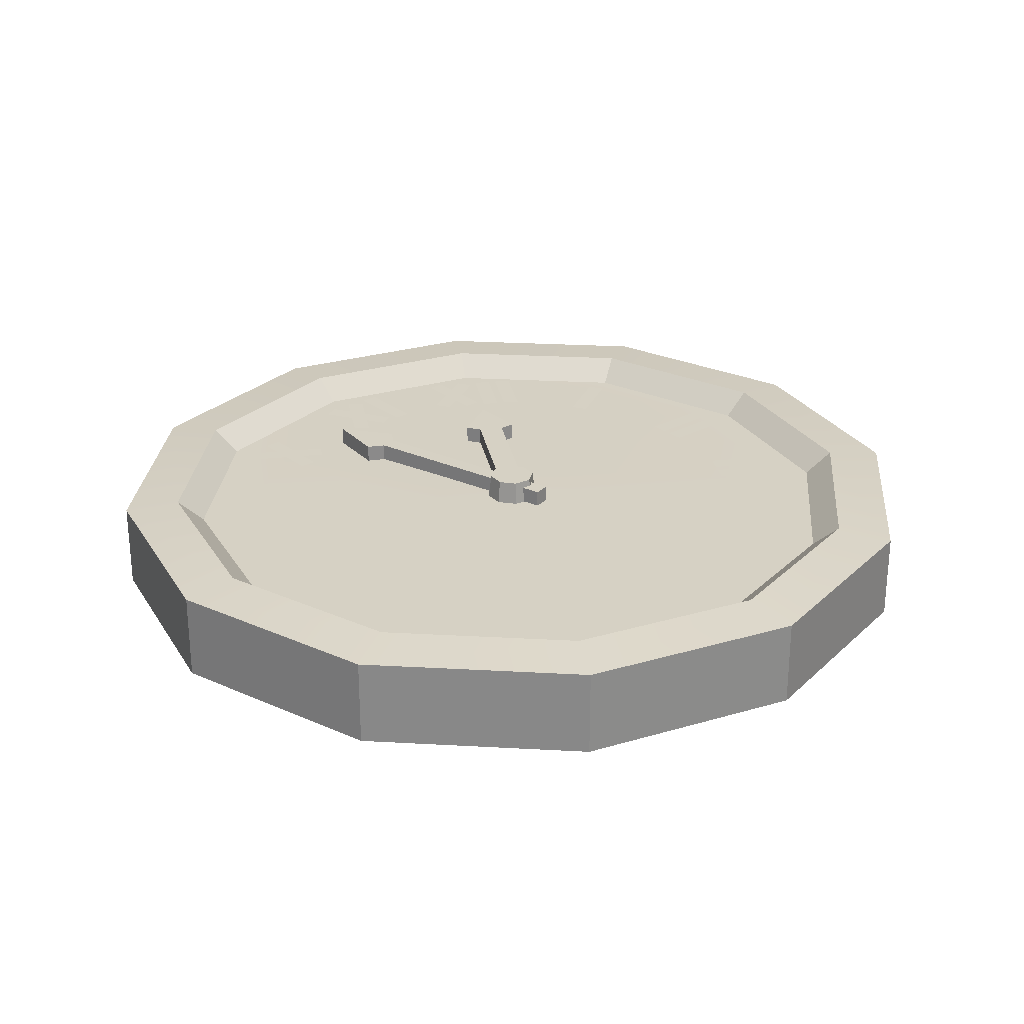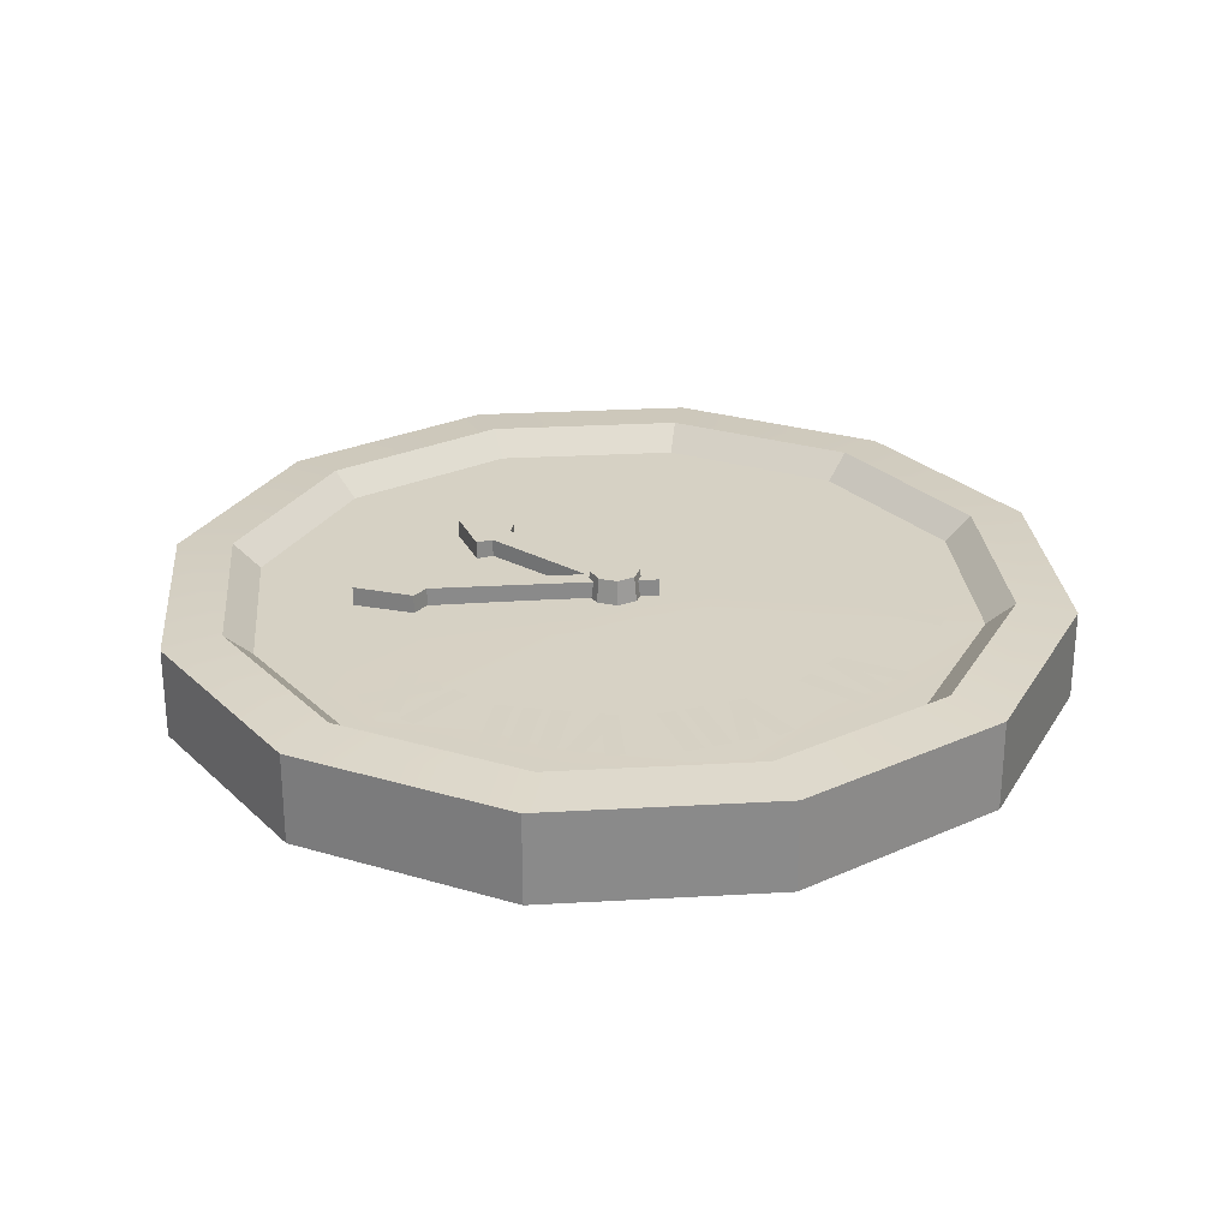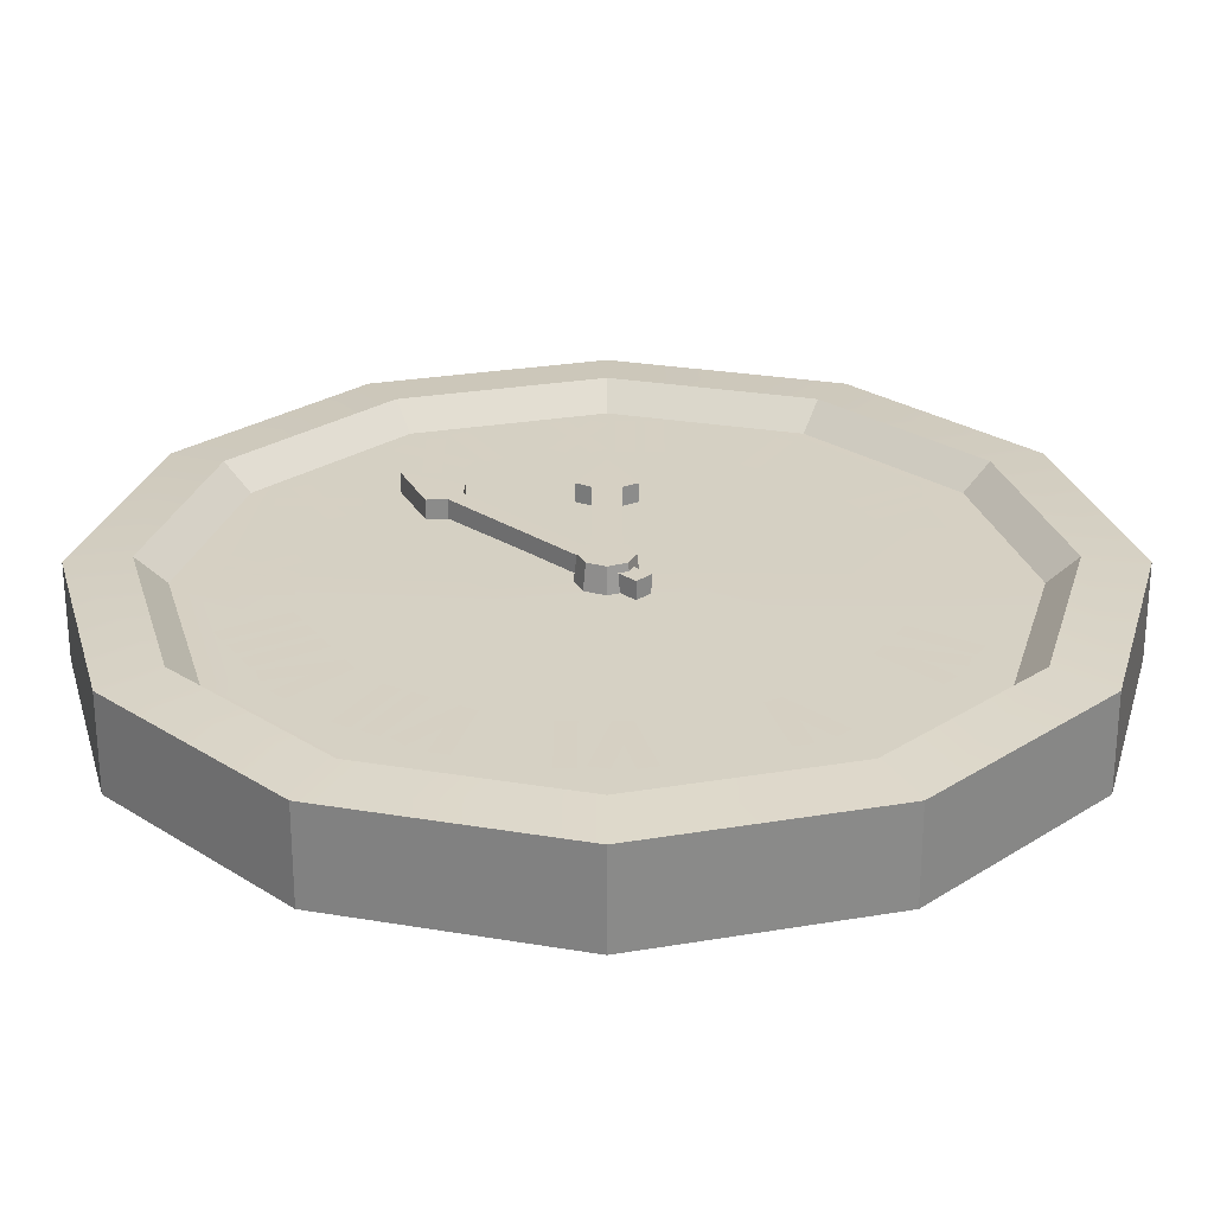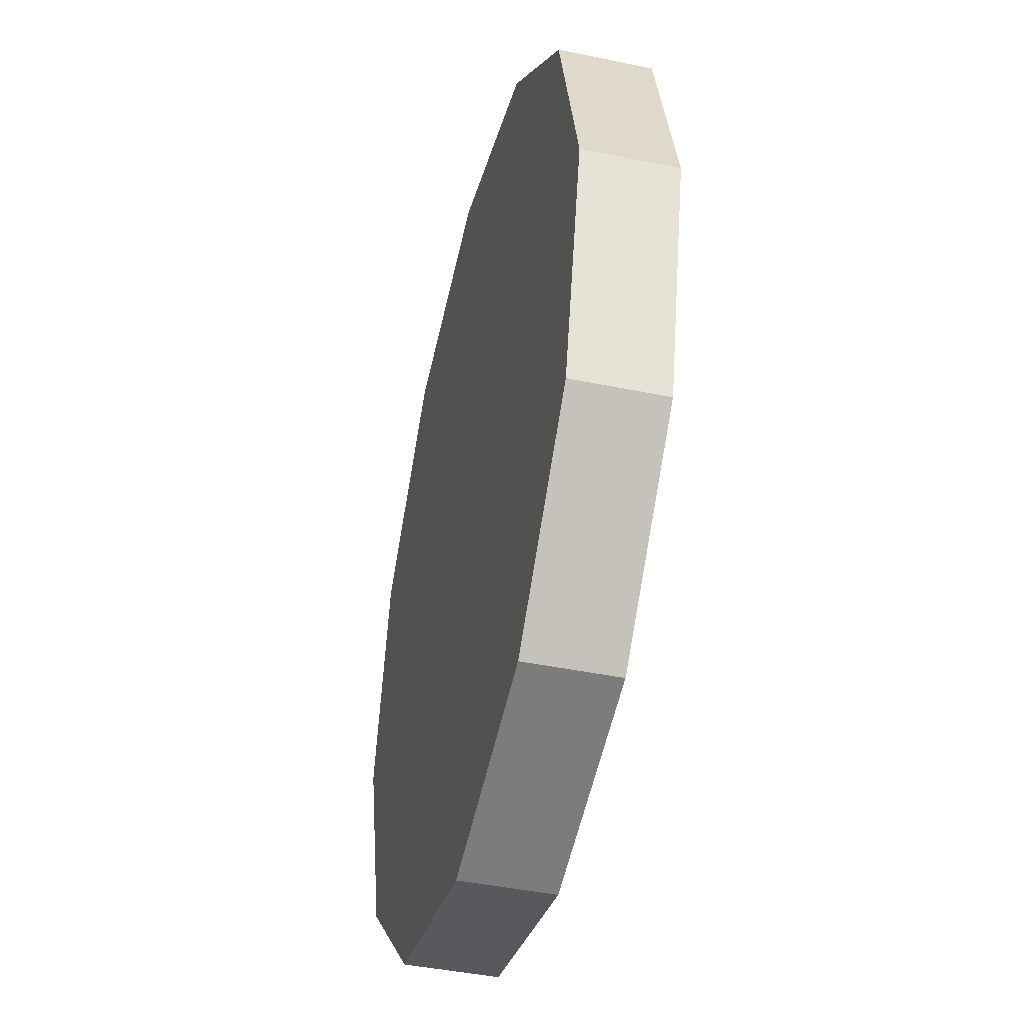
<metadata>
{"format":"obj","ext":"obj","renderer":"f3d","projection":"perspective","resolution":1024,"background":"white","views":[{"elev":26.6,"azim":-10.0,"up":"+Z"},{"elev":26.9,"azim":-50.1,"up":"+Z"},{"elev":-63.5,"azim":0.0,"up":"+Y"},{"elev":-43.9,"azim":-103.6,"up":"+Y"}]}
</metadata>
<code>
g SM_Bld_TowerClock_01
v -0.02834 -0.3292 0.1036
v -0.02834 -0.4209 0.1036
v -0.05155 -0.4209 0.1036
v -0.05155 -0.3292 0.1036
v 0.02705 -0.3292 0.1036
v 0.05078 -0.4178 0.1036
v 0.02837 -0.4238 0.1036
v 0.004639 -0.3292 0.1036
v 0.0169 -0.3731 0.1036
v 0.003326 -0.4238 0.1036
v -0.01909 -0.4178 0.1036
v 0.004639 -0.3292 0.1036
v 0.04485 0.3311 0.1036
v 0.04485 0.4227 0.1036
v 0.06805 0.4227 0.1036
v 0.06805 0.3311 0.1036
v 0.01038 0.3311 0.1036
v 0.01038 0.4227 0.1036
v 0.03358 0.4227 0.1036
v 0.03358 0.3311 0.1036
v -0.01909 0.328 0.1036
v -0.06882 0.4142 0.1036
v -0.04872 0.4258 0.1036
v 0.001003 0.3396 0.1036
v -0.06882 0.3396 0.1036
v -0.01909 0.4258 0.1036
v 0.001003 0.4142 0.1036
v -0.04872 0.328 0.1036
v 0.174 -0.2795 0.1036
v 0.2388 -0.3443 0.1036
v 0.2224 -0.3607 0.1036
v 0.1546 -0.2907 0.1036
v 0.1872 -0.3226 0.1036
v 0.2008 -0.3732 0.1036
v 0.1783 -0.3792 0.1036
v 0.1546 -0.2907 0.1036
v 0.155 0.2925 0.1036
v 0.2008 0.3719 0.1036
v 0.2209 0.3603 0.1036
v 0.1751 0.2809 0.1036
v -0.1416 0.3007 0.1036
v -0.1874 0.3801 0.1036
v -0.1673 0.3917 0.1036
v -0.1215 0.3123 0.1036
v -0.2144 0.2686 0.1036
v -0.2144 0.368 0.1036
v -0.1912 0.368 0.1036
v -0.1912 0.2686 0.1036
v -0.1656 0.2834 0.1036
v -0.2517 0.3331 0.1036
v -0.2401 0.3532 0.1036
v -0.154 0.3035 0.1036
v 0.3305 0.0118 0.1036
v 0.4221 0.0118 0.1036
v 0.4221 -0.0114 0.1036
v 0.3305 -0.0114 0.1036
v 0.3305 0.04628 0.1036
v 0.4221 0.04628 0.1036
v 0.4221 0.02307 0.1036
v 0.3305 0.02307 0.1036
v 0.3305 -0.02267 0.1036
v 0.4221 -0.02267 0.1036
v 0.4221 -0.04587 0.1036
v 0.3305 -0.04587 0.1036
v -0.1583 -0.3407 0.1036
v -0.1942 -0.3774 0.1036
v -0.2106 -0.361 0.1036
v -0.1458 -0.2962 0.1036
v -0.1744 -0.2797 0.1036
v -0.2202 -0.3591 0.1036
v -0.2403 -0.3475 0.1036
v -0.1945 -0.2681 0.1036
v -0.2042 -0.2625 0.1036
v -0.2501 -0.3419 0.1036
v -0.2702 -0.3303 0.1036
v -0.2243 -0.2509 0.1036
v -0.3118 0.1397 0.1036
v -0.3615 0.2258 0.1036
v -0.3414 0.2374 0.1036
v -0.2917 0.1513 0.1036
v -0.2769 0.1769 0.1036
v -0.3763 0.1769 0.1036
v -0.3763 0.2001 0.1036
v -0.2769 0.2001 0.1036
v -0.3312 -0.05012 0.1036
v -0.4229 -0.05012 0.1036
v -0.4229 -0.02692 0.1036
v -0.3312 -0.02692 0.1036
v -0.3398 -0.01929 0.1036
v -0.4259 0.03043 0.1036
v -0.4143 0.05053 0.1036
v -0.3282 0.000803 0.1036
v -0.3282 0.03043 0.1036
v -0.4143 -0.01929 0.1036
v -0.4259 0.000803 0.1036
v -0.3398 0.05053 0.1036
v -0.3169 -0.1104 0.1036
v -0.3963 -0.1563 0.1036
v -0.4079 -0.1362 0.1036
v -0.3285 -0.09035 0.1036
v -0.2996 -0.1403 0.1036
v -0.379 -0.1861 0.1036
v -0.3906 -0.166 0.1036
v -0.3112 -0.1202 0.1036
v -0.2824 -0.1701 0.1036
v -0.3618 -0.216 0.1036
v -0.3734 -0.1959 0.1036
v -0.294 -0.1501 0.1036
v -0.2547 -0.2181 0.1036
v -0.3195 -0.2829 0.1036
v -0.3359 -0.2665 0.1036
v -0.2659 -0.1987 0.1036
v -0.2978 -0.2313 0.1036
v -0.3485 -0.2448 0.1036
v -0.3545 -0.2224 0.1036
v -0.2659 -0.1987 0.1036
v 0.2834 -0.1671 0.1036
v 0.372 -0.1908 0.1036
v 0.366 -0.2132 0.1036
v 0.2722 -0.1865 0.1036
v 0.3164 -0.1978 0.1036
v 0.3534 -0.2349 0.1036
v 0.337 -0.2513 0.1036
v 0.2722 -0.1865 0.1036
v 0.3094 -0.122 0.1036
v 0.3888 -0.1678 0.1036
v 0.3772 -0.1879 0.1036
v 0.2978 -0.1421 0.1036
v 0.2717 0.1906 0.1036
v 0.3511 0.2364 0.1036
v 0.3627 0.2163 0.1036
v 0.2833 0.1705 0.1036
v 0.289 0.1608 0.1036
v 0.3684 0.2066 0.1036
v 0.38 0.1865 0.1036
v 0.3006 0.1407 0.1036
v 0.507 0.2927 0
v 0.507 0.2927 0.1177
v 0.2927 0.507 0.1177
v 0.2927 0.507 0
v 0.2927 0.507 0
v 0.2927 0.507 0.1177
v 0 0.5854 0.1177
v 0 0.5854 0
v 0 0.5854 0
v 0 0.5854 0.1177
v -0.2927 0.507 0.1177
v -0.2927 0.507 0
v -0.2927 0.507 0
v -0.2927 0.507 0.1177
v -0.507 0.2927 0.1177
v -0.507 0.2927 0
v -0.507 0.2927 0
v -0.507 0.2927 0.1177
v -0.5854 1.907e-06 0.1177
v -0.5854 1.907e-06 0
v -0.5854 1.907e-06 0
v -0.5854 1.907e-06 0.1177
v -0.507 -0.2927 0.1177
v -0.507 -0.2927 0
v -0.507 -0.2927 0
v -0.507 -0.2927 0.1177
v -0.2927 -0.507 0.1177
v -0.2927 -0.507 0
v -0.2927 -0.507 0
v -0.2927 -0.507 0.1177
v 0 -0.5854 0.1177
v 0 -0.5854 0
v 0 -0.5854 0
v 0 -0.5854 0.1177
v 0.2927 -0.507 0.1177
v 0.2927 -0.507 0
v 0.2927 -0.507 0
v 0.2927 -0.507 0.1177
v 0.507 -0.2927 0.1177
v 0.507 -0.2927 0
v 0.507 -0.2927 0
v 0.507 -0.2927 0.1177
v 0.5854 1.907e-06 0.1177
v 0.5854 1.907e-06 0
v 0.5854 1.907e-06 0
v 0.5854 1.907e-06 0.1177
v 0.507 0.2927 0.1177
v 0.507 0.2927 0
v 0.4406 0.2544 0.1247
v 0.4093 0.2363 0.09279
v 0.2363 0.4093 0.09279
v 0.2544 0.4406 0.1247
v 0.2544 0.4406 0.1247
v 0.2363 0.4093 0.09279
v 0 0.4726 0.09279
v 0 0.5088 0.1247
v 0 0.5088 0.1247
v 0 0.4726 0.09279
v -0.2363 0.4093 0.09279
v -0.2544 0.4406 0.1247
v -0.2544 0.4406 0.1247
v -0.2363 0.4093 0.09279
v -0.4093 0.2363 0.09279
v -0.4406 0.2544 0.1247
v -0.4406 0.2544 0.1247
v -0.4093 0.2363 0.09279
v -0.4726 1.907e-06 0.09279
v -0.5088 1.907e-06 0.1247
v -0.5088 1.907e-06 0.1247
v -0.4726 1.907e-06 0.09279
v -0.4093 -0.2363 0.09279
v -0.4406 -0.2544 0.1247
v -0.4406 -0.2544 0.1247
v -0.4093 -0.2363 0.09279
v -0.2363 -0.4093 0.09279
v -0.2544 -0.4406 0.1247
v -0.2544 -0.4406 0.1247
v -0.2363 -0.4093 0.09279
v 0 -0.4726 0.09279
v 0 -0.5088 0.1247
v 0 -0.5088 0.1247
v 0 -0.4726 0.09279
v 0.2363 -0.4093 0.09279
v 0.2544 -0.4406 0.1247
v 0.2544 -0.4406 0.1247
v 0.2363 -0.4093 0.09279
v 0.4093 -0.2363 0.09279
v 0.4406 -0.2544 0.1247
v 0.4406 -0.2544 0.1247
v 0.4093 -0.2363 0.09279
v 0.4726 1.907e-06 0.09279
v 0.5088 1.907e-06 0.1247
v 0.5088 1.907e-06 0.1247
v 0.4726 1.907e-06 0.09279
v 0.4093 0.2363 0.09279
v 0.4406 0.2544 0.1247
v -0.2363 0.4093 0.09279
v -0.3312 0.1912 0.09279
v -0.4093 0.2363 0.09279
v -0.431 1.907e-06 0.09279
v -0.4726 1.907e-06 0.09279
v -0.3059 -0.1766 0.09279
v -0.4093 -0.2363 0.09279
v -0.2178 -0.3772 0.09279
v -0.2363 -0.4093 0.09279
v 0 -0.3783 0.09279
v 0 -0.4726 0.09279
v 0.2363 -0.4093 0.09279
v 0.4093 -0.2363 0.09279
v 0.3492 1.907e-06 0.09279
v 0.4726 1.907e-06 0.09279
v 0.3416 0.2035 0.09279
v 0.4093 0.2363 0.09279
v 0.2111 0.3657 0.09279
v 0.2363 0.4093 0.09279
v 0 0.4726 0.09279
v 0.02593 0.02593 0.0914
v 0.02275 0.02275 0.1284
v 0 0.03217 0.1284
v 0 0.03667 0.0914
v 0 0.03667 0.0914
v 0 0.03217 0.1284
v -0.02275 0.02275 0.1284
v -0.02593 0.02593 0.0914
v -0.02593 0.02593 0.0914
v -0.02275 0.02275 0.1284
v -0.03217 1.907e-06 0.1284
v -0.03667 1.907e-06 0.0914
v -0.03667 1.907e-06 0.0914
v -0.03217 1.907e-06 0.1284
v -0.02275 -0.02275 0.1284
v -0.02593 -0.02593 0.0914
v -0.02593 -0.02593 0.0914
v -0.02275 -0.02275 0.1284
v 0 -0.03217 0.1284
v 0 -0.03667 0.0914
v 0 -0.03667 0.0914
v 0 -0.03217 0.1284
v 0.02275 -0.02275 0.1284
v 0.02593 -0.02593 0.0914
v 0.02593 -0.02593 0.0914
v 0.02275 -0.02275 0.1284
v 0.03217 1.907e-06 0.1284
v 0.03667 1.907e-06 0.0914
v 0.03667 1.907e-06 0.0914
v 0.03217 1.907e-06 0.1284
v 0.02275 0.02275 0.1284
v 0.02593 0.02593 0.0914
v -0.1264 -0.3074 0.1036
v -0.1501 -0.396 0.1036
v -0.1725 -0.39 0.1036
v -0.1458 -0.2962 0.1036
v 0.0645 0.07464 0.09595
v -0.003925 -0.01528 0.09595
v -0.02007 0.1183 0.09595
v 0.09483 -0.00335 0.09595
v -0.09443 0.05993 0.09595
v 0.1199 -0.06811 0.09595
v -0.1258 -0.03001 0.09595
v 0.04294 -0.1226 0.09595
v -0.06851 -0.1025 0.09595
v 0.2927 0.507 0
v 0 1.907e-06 0
v 0.507 0.2927 0
v 0 0.5854 0
v 0.5854 1.907e-06 0
v -0.2927 0.507 0
v 0.507 -0.2927 0
v -0.507 0.2927 0
v 0.2927 -0.507 0
v -0.5854 1.907e-06 0
v 0 -0.5854 0
v -0.507 -0.2927 0
v -0.2927 -0.507 0
v 0.02275 0.02275 0.1284
v 0 1.907e-06 0.1284
v 0 0.03217 0.1284
v 0.03217 1.907e-06 0.1284
v -0.02275 0.02275 0.1284
v 0.02275 -0.02275 0.1284
v -0.03217 1.907e-06 0.1284
v 0 -0.03217 0.1284
v -0.02275 -0.02275 0.1284
v 0.3416 0.2035 0.09279
v 0.0645 0.07464 0.09595
v 0.2111 0.3657 0.09279
v 0.3492 1.907e-06 0.09279
v -0.02007 0.1183 0.09595
v 0.09483 -0.00335 0.09595
v 0 0.4726 0.09279
v 0.4093 -0.2363 0.09279
v 0.1199 -0.06811 0.09595
v 0.2363 -0.4093 0.09279
v -0.09443 0.05993 0.09595
v -0.2363 0.4093 0.09279
v -0.3312 0.1912 0.09279
v -0.1258 -0.03001 0.09595
v -0.431 1.907e-06 0.09279
v 0.04294 -0.1226 0.09595
v 0 -0.3783 0.09279
v -0.2178 -0.3772 0.09279
v -0.06851 -0.1025 0.09595
v -0.3059 -0.1766 0.09279
v 0.507 0.2927 0.1177
v 0.4406 0.2544 0.1247
v 0.2544 0.4406 0.1247
v 0.2927 0.507 0.1177
v 0.5854 1.907e-06 0.1177
v 0 0.5088 0.1247
v 0.5088 1.907e-06 0.1247
v 0 0.5854 0.1177
v 0.507 -0.2927 0.1177
v -0.2544 0.4406 0.1247
v 0.4406 -0.2544 0.1247
v -0.2927 0.507 0.1177
v 0.2927 -0.507 0.1177
v -0.4406 0.2544 0.1247
v 0.2544 -0.4406 0.1247
v -0.507 0.2927 0.1177
v 0 -0.5854 0.1177
v -0.5088 1.907e-06 0.1247
v 0 -0.5088 0.1247
v -0.5854 1.907e-06 0.1177
v -0.2927 -0.507 0.1177
v -0.4406 -0.2544 0.1247
v -0.2544 -0.4406 0.1247
v -0.507 -0.2927 0.1177
f 2 1 3
f 3 1 4
f 6 5 7
f 7 5 8
f 10 9 11
f 11 9 12
f 14 13 15
f 15 13 16
f 18 17 19
f 19 17 20
f 22 21 23
f 23 21 24
f 26 25 27
f 27 25 28
f 30 29 31
f 31 29 32
f 34 33 35
f 35 33 36
f 38 37 39
f 39 37 40
f 42 41 43
f 43 41 44
f 46 45 47
f 47 45 48
f 50 49 51
f 51 49 52
f 54 53 55
f 55 53 56
f 58 57 59
f 59 57 60
f 62 61 63
f 63 61 64
f 66 65 67
f 67 65 68
f 70 69 71
f 71 69 72
f 74 73 75
f 75 73 76
f 78 77 79
f 79 77 80
f 82 81 83
f 83 81 84
f 86 85 87
f 87 85 88
f 90 89 91
f 91 89 92
f 94 93 95
f 95 93 96
f 98 97 99
f 99 97 100
f 102 101 103
f 103 101 104
f 106 105 107
f 107 105 108
f 110 109 111
f 111 109 112
f 114 113 115
f 115 113 116
f 118 117 119
f 119 117 120
f 122 121 123
f 123 121 124
f 126 125 127
f 127 125 128
f 130 129 131
f 131 129 132
f 134 133 135
f 135 133 136
f 138 137 139
f 139 137 140
f 142 141 143
f 143 141 144
f 146 145 147
f 147 145 148
f 150 149 151
f 151 149 152
f 154 153 155
f 155 153 156
f 158 157 159
f 159 157 160
f 162 161 163
f 163 161 164
f 166 165 167
f 167 165 168
f 170 169 171
f 171 169 172
f 174 173 175
f 175 173 176
f 178 177 179
f 179 177 180
f 182 181 183
f 183 181 184
f 186 185 187
f 187 185 188
f 190 189 191
f 191 189 192
f 194 193 195
f 195 193 196
f 198 197 199
f 199 197 200
f 202 201 203
f 203 201 204
f 206 205 207
f 207 205 208
f 210 209 211
f 211 209 212
f 214 213 215
f 215 213 216
f 218 217 219
f 219 217 220
f 222 221 223
f 223 221 224
f 226 225 227
f 227 225 228
f 230 229 231
f 231 229 232
f 234 233 235
f 234 235 236
f 236 235 237
f 236 237 238
f 238 237 239
f 238 239 240
f 240 239 241
f 240 241 242
f 242 241 243
f 242 243 244
f 246 245 247
f 246 247 248
f 248 247 249
f 248 249 250
f 250 249 251
f 250 251 252
f 254 253 255
f 255 253 256
f 258 257 259
f 259 257 260
f 262 261 263
f 263 261 264
f 266 265 267
f 267 265 268
f 270 269 271
f 271 269 272
f 274 273 275
f 275 273 276
f 278 277 279
f 279 277 280
f 282 281 283
f 283 281 284
f 286 285 287
f 287 285 288
f 290 289 291
f 290 292 289
f 290 291 293
f 290 294 292
f 290 293 295
f 290 296 294
f 290 295 297
f 290 297 296
f 299 298 300
f 299 301 298
f 299 300 302
f 299 303 301
f 299 302 304
f 299 305 303
f 299 304 306
f 299 307 305
f 299 306 308
f 299 309 307
f 299 308 310
f 299 310 309
f 312 311 313
f 312 314 311
f 312 313 315
f 312 316 314
f 312 315 317
f 312 318 316
f 312 317 319
f 312 319 318
f 321 320 322
f 321 323 320
f 321 322 324
f 325 323 321
f 324 322 326
f 325 327 323
f 328 327 325
f 328 329 327
f 324 326 330
f 330 326 331
f 330 331 332
f 330 332 333
f 333 332 334
f 335 329 328
f 335 336 329
f 335 337 336
f 333 334 338
f 338 337 335
f 338 334 339
f 338 339 337
f 341 340 342
f 342 340 343
f 341 344 340
f 342 343 345
f 346 344 341
f 345 343 347
f 346 348 344
f 345 347 349
f 350 348 346
f 349 347 351
f 350 352 348
f 349 351 353
f 354 352 350
f 353 351 355
f 354 356 352
f 353 355 357
f 358 356 354
f 357 355 359
f 358 360 356
f 357 359 361
f 362 360 358
f 361 359 363
f 362 363 360
f 361 363 362
g SM_Bld_TowerClock_Arm_01
v 0.03096 -0.04744 0.09137
v 0.03096 -0.04744 0.1186
v 0.04744 -0.03096 0.1186
v 0.04744 -0.03096 0.09137
v -0.1621 0.1786 0.1186
v -0.1608 0.2041 0.1186
v -0.1608 0.2041 0.09137
v -0.1621 0.1786 0.09137
v -0.1786 0.1621 0.09137
v -0.2041 0.1608 0.09137
v -0.2041 0.1608 0.1186
v -0.1786 0.1621 0.1186
v 0.03096 -0.04744 0.09137
v -0.1786 0.1621 0.09137
v -0.1786 0.1621 0.1186
v 0.03096 -0.04744 0.1186
v 0.03096 -0.04744 0.1186
v -0.1621 0.1786 0.1186
v 0.04744 -0.03096 0.1186
v -0.1786 0.1621 0.1186
v -0.1608 0.2041 0.1186
v -0.2041 0.1608 0.1186
v -0.2367 0.2367 0.1186
v 0.04744 -0.03096 0.1186
v -0.1621 0.1786 0.1186
v -0.1621 0.1786 0.09137
v 0.04744 -0.03096 0.09137
v -0.1608 0.2041 0.1186
v -0.2367 0.2367 0.1186
v -0.2367 0.2367 0.09137
v -0.1608 0.2041 0.09137
v -0.2041 0.1608 0.09137
v -0.2367 0.2367 0.09137
v -0.2367 0.2367 0.1186
v -0.2041 0.1608 0.1186
f 365 364 366
f 366 364 367
f 369 368 370
f 370 368 371
f 373 372 374
f 374 372 375
f 377 376 378
f 378 376 379
f 381 380 382
f 383 380 381
f 384 383 381
f 385 383 384
f 386 385 384
f 388 387 389
f 389 387 390
f 392 391 393
f 393 391 394
f 396 395 397
f 397 395 398
g SM_Bld_TowerClock_Arm_02
v -0.01751 1.907e-06 0.09137
v -0.01751 1.907e-06 0.1186
v 0.01751 1.907e-06 0.1186
v 0.01751 1.907e-06 0.09137
v 0.01751 0.1958 0.1186
v 0.03702 0.2072 0.1186
v 0.03702 0.2072 0.09137
v 0.01751 0.1958 0.09137
v -0.01751 0.1958 0.09137
v -0.03702 0.2072 0.09137
v -0.03702 0.2072 0.1186
v -0.01751 0.1958 0.1186
v -0.01751 1.907e-06 0.09137
v -0.01751 0.1958 0.09137
v -0.01751 0.1958 0.1186
v -0.01751 1.907e-06 0.1186
v -0.01751 1.907e-06 0.1186
v 0.01751 0.1958 0.1186
v 0.01751 1.907e-06 0.1186
v -0.01751 0.1958 0.1186
v 0.03702 0.2072 0.1186
v -0.03702 0.2072 0.1186
v 0 0.2742 0.1186
v 0.01751 1.907e-06 0.1186
v 0.01751 0.1958 0.1186
v 0.01751 0.1958 0.09137
v 0.01751 1.907e-06 0.09137
v 0.03702 0.2072 0.1186
v 0 0.2742 0.1186
v 0 0.2742 0.09137
v 0.03702 0.2072 0.09137
v -0.03702 0.2072 0.09137
v 0 0.2742 0.09137
v 0 0.2742 0.1186
v -0.03702 0.2072 0.1186
f 400 399 401
f 401 399 402
f 404 403 405
f 405 403 406
f 408 407 409
f 409 407 410
f 412 411 413
f 413 411 414
f 416 415 417
f 418 415 416
f 419 418 416
f 420 418 419
f 421 420 419
f 423 422 424
f 424 422 425
f 427 426 428
f 428 426 429
f 431 430 432
f 432 430 433

</code>
